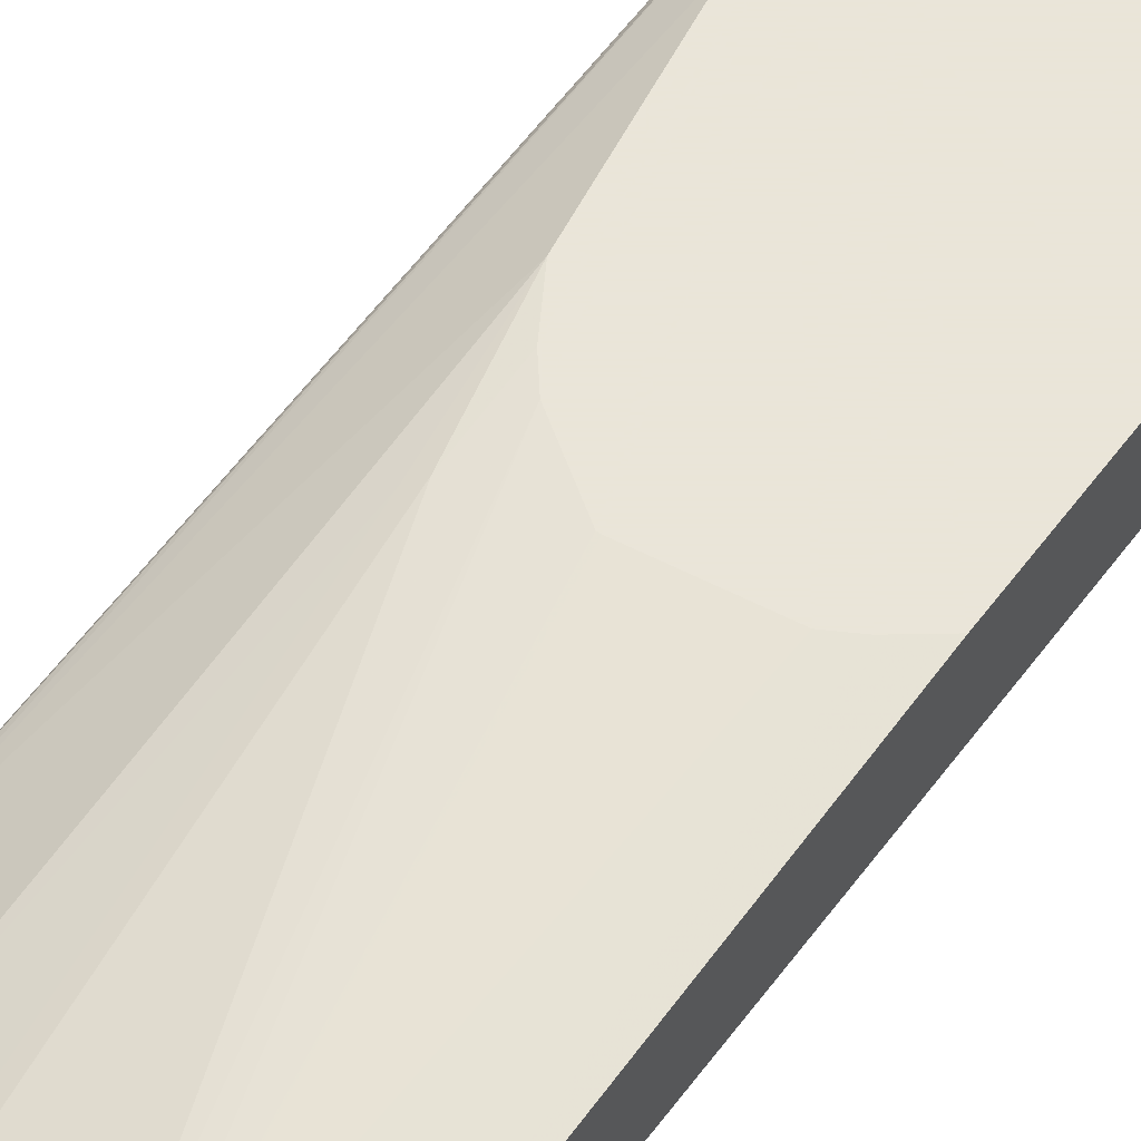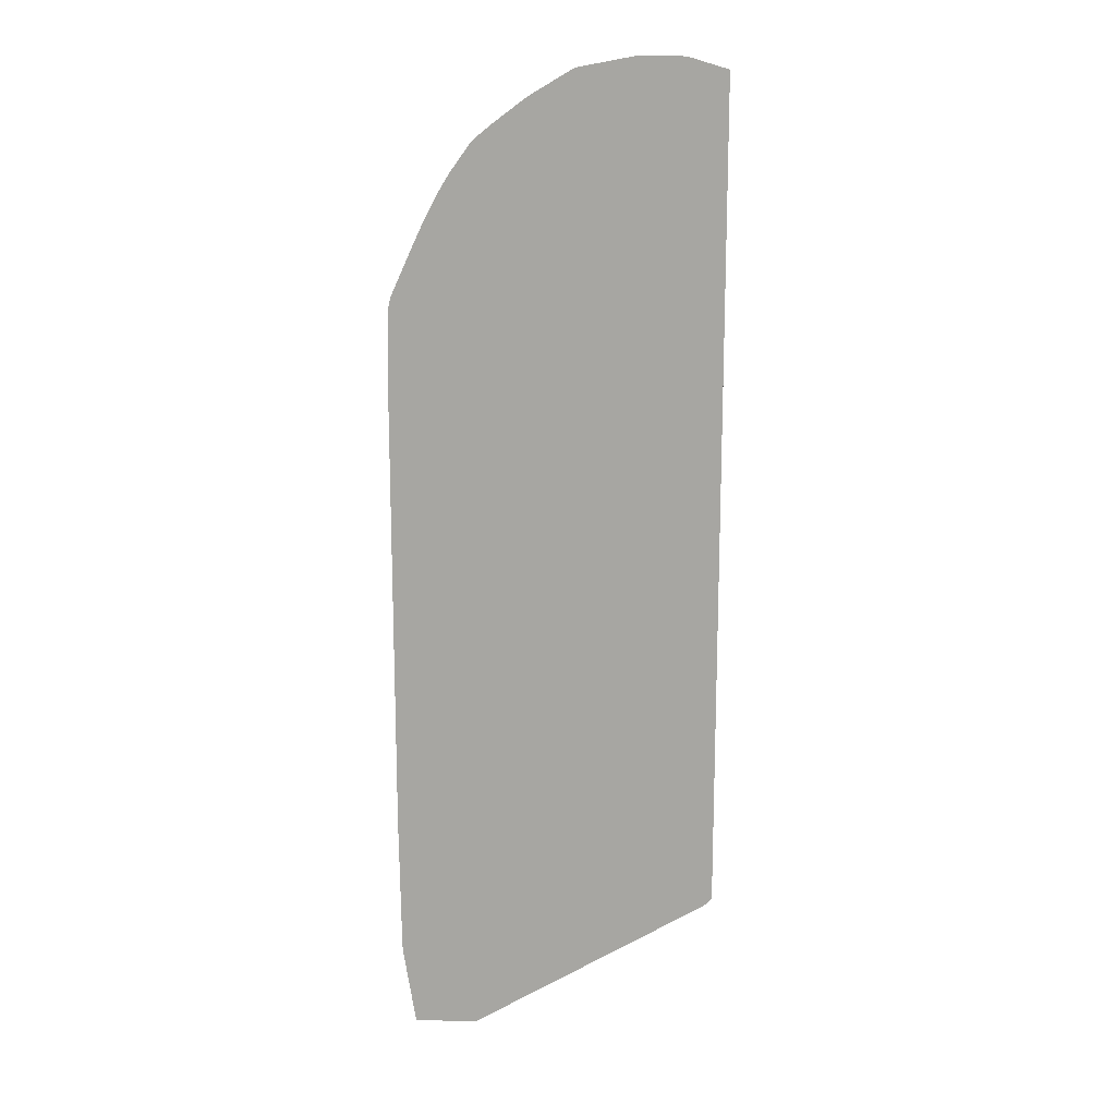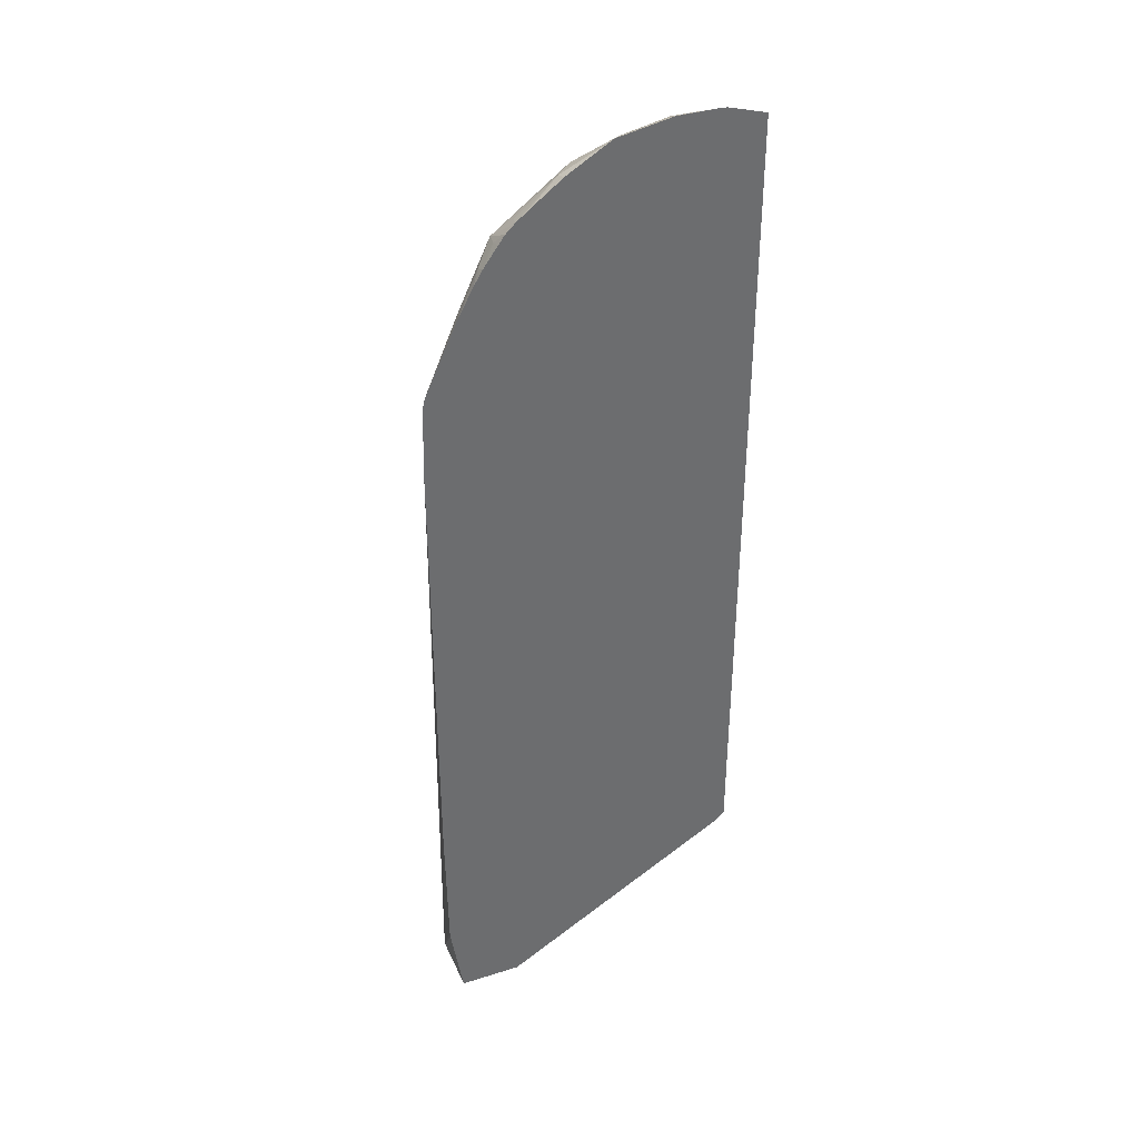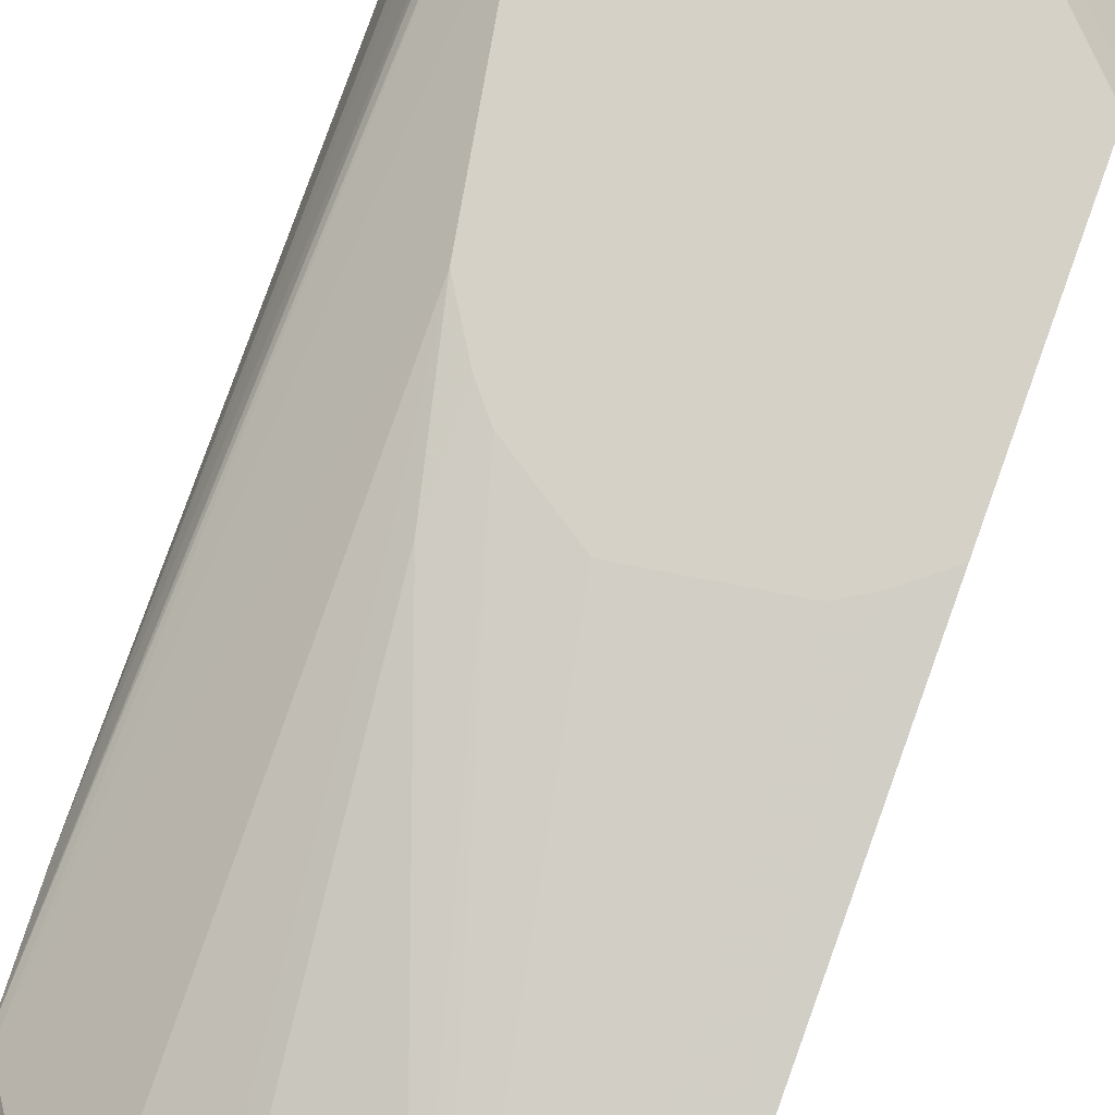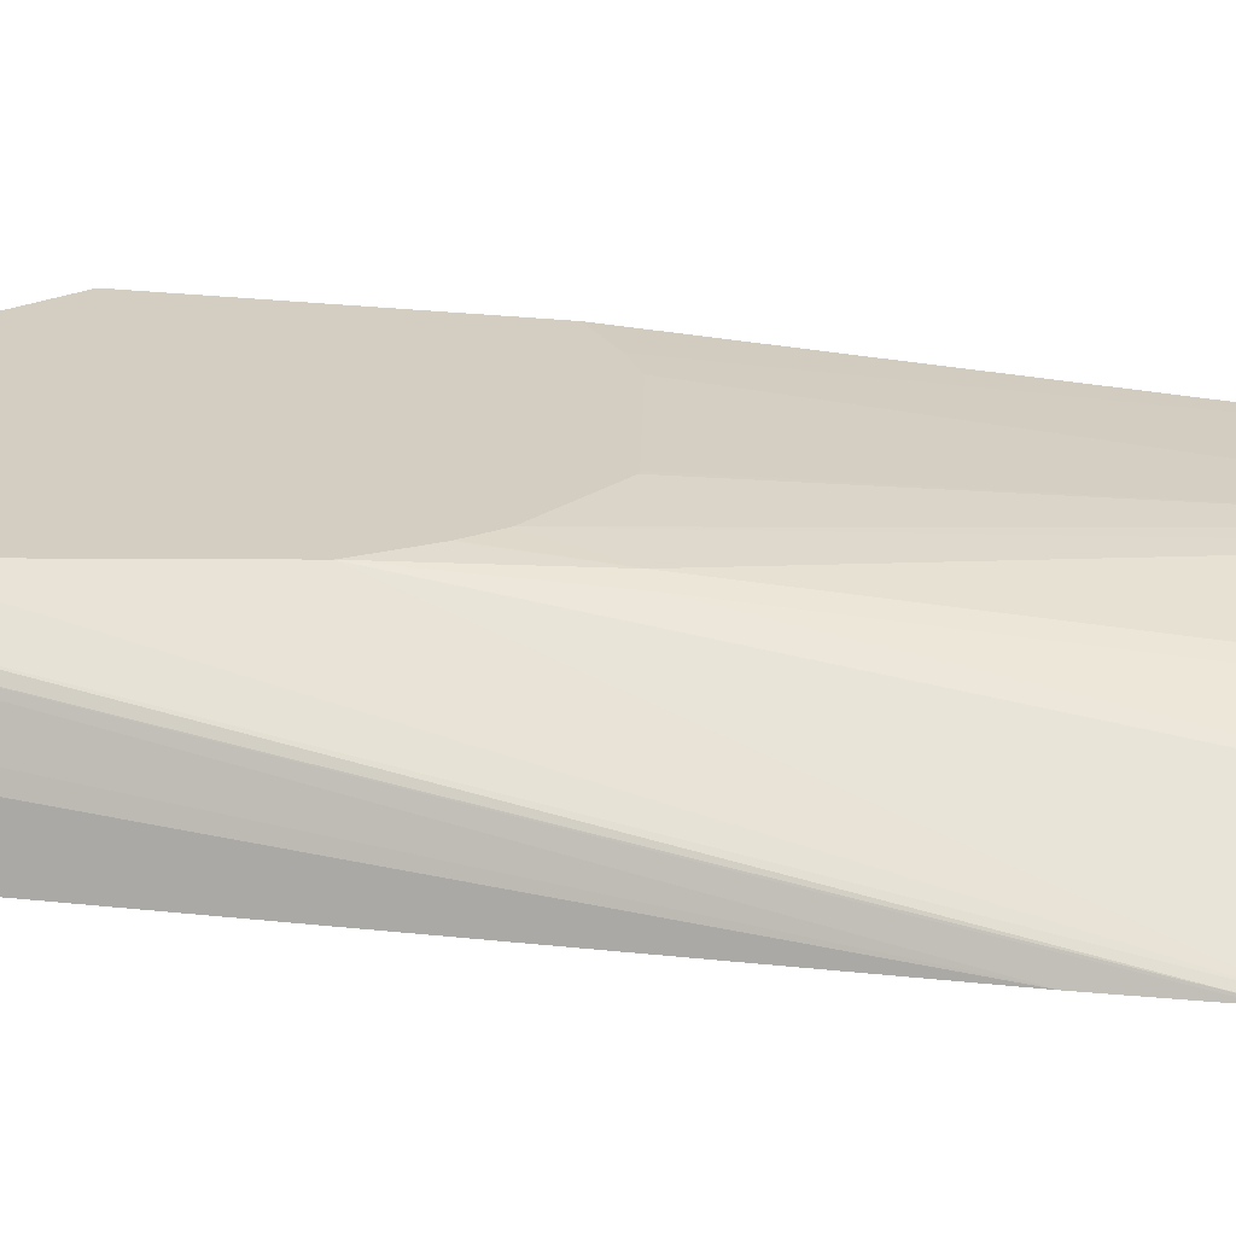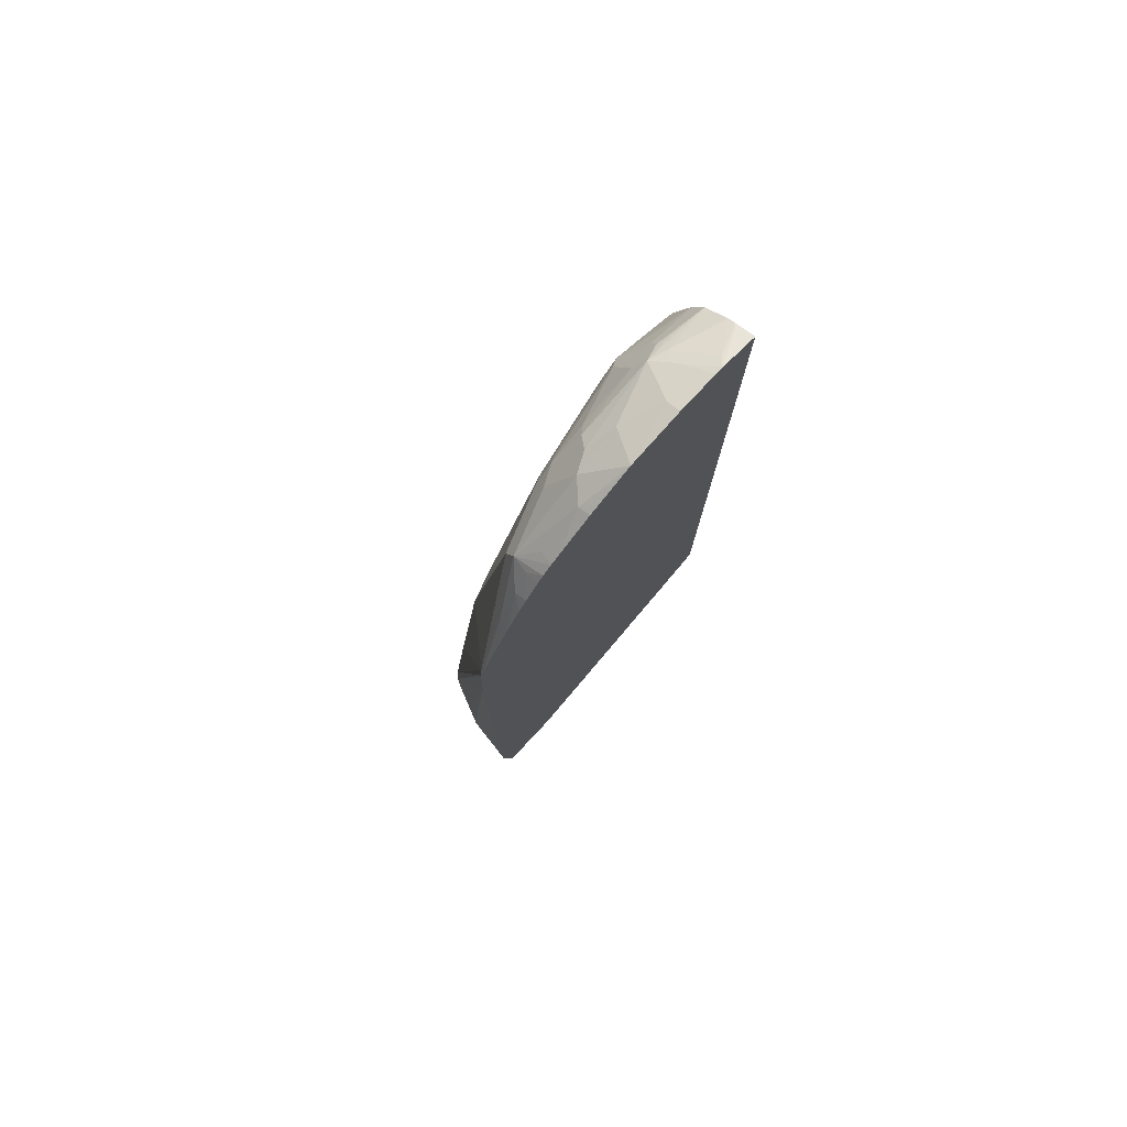
<metadata>
{"format":"obj","ext":"obj","renderer":"f3d","projection":"perspective","resolution":1024,"background":"white","views":[{"elev":58.6,"azim":36.8,"up":"+Y"},{"elev":15.4,"azim":3.5,"up":"+Z"},{"elev":37.6,"azim":-22.1,"up":"+Z"},{"elev":79.0,"azim":19.7,"up":"+Y"},{"elev":25.3,"azim":-79.7,"up":"+Y"},{"elev":78.5,"azim":-46.8,"up":"+Z"}]}
</metadata>
<code>
v -0.278 -0.08864 0.5642
v -0.276 -0.08864 0.6448
v -0.2418 0.02645 -0.08684
v -0.2569 -0.01008 -0.09064
v -0.2619 -0.02016 -0.1612
v -0.278 -0.08864 0.06446
v -0.2732 -0.08864 0.6561
v -0.2754 -0.08731 0.6448
v -0.2387 0.02645 -0.04021
v -0.2418 0.02645 -0.1793
v -0.2619 -0.02016 -0.1793
v -0.276 -0.08864 -0.08451
v -0.272 -0.08564 0.6548
v -0.2491 -0.08864 0.7097
v -0.2317 -0.07556 0.7355
v -0.2202 0.02645 0.07503
v -0.1905 0.02645 -0.1793
v -0.2619 -0.08864 -0.1793
v -0.2755 -0.08864 -0.09265
v -0.1914 -0.04534 0.7758
v -0.1883 0.02645 0.2621
v -0.2368 -0.08864 0.7359
v -0.2116 -0.07556 0.7758
v -0.1914 -0.05541 0.7959
v 0.07493 -0.07544 -0.00511
v 0.07255 -0.08864 -0.02002
v 0.06643 -0.08864 -0.02615
v -0.1935 -0.08864 -0.1793
v 0.07493 0.02645 0.09343
v 0.07493 0.006895 0.07429
v -0.131 -0.03526 0.8161
v -0.1108 -0.02519 0.8161
v -0.131 -0.02519 0.7959
v -0.1713 0.01511 0.3929
v -0.1882 0.02645 0.2624
v -0.2208 -0.08864 0.7657
v -0.2155 -0.08864 0.7746
v -0.2108 -0.08864 0.7824
v -0.1948 -0.07388 0.7992
v -0.1886 -0.08864 0.8132
v -0.1783 -0.08864 0.8231
v -0.1746 -0.07388 0.8194
v -0.131 -0.07556 0.8563
v -0.1108 -0.05541 0.8563
v 0.07493 -0.08864 -0.01759
v 0.07493 0.02645 0.312
v -0.08062 -0.03274 0.8463
v -0.07056 -0.02519 0.8363
v -0.0101 -0.005048 0.8161
v -8.03e-06 -2.3e-07 0.806
v -0.1008 -0.02016 0.806
v -0.1209 -0.02016 0.7858
v -0.1612 0.02014 0.3828
v -0.1877 0.02645 0.2632
v -0.1958 -0.08864 0.8034
v -0.1656 -0.08864 0.8334
v -0.1298 -0.08864 0.8603
v -0.1209 -0.08864 0.8656
v -0.09001 -0.08864 0.8839
v -0.08062 -0.08864 0.8893
v -0.06047 -0.05373 0.8732
v -0.09071 -0.04534 0.8563
v 0.07493 -0.08864 0.8875
v 0.0428 0.02645 0.3369
v 0.07493 -2.3e-07 0.7657
v -8.03e-06 -0.03358 0.8732
v -0.0101 -0.02519 0.8563
v -0.02015 -2.3e-07 0.7858
v 0.02014 -0.02687 0.8597
v 0.02014 -0.02016 0.8463
v 0.07493 -0.02016 0.8261
v 0.04028 -2.3e-07 0.7858
v 0.02014 0.02645 0.3501
v -0.08062 0.02645 0.366
v -0.08397 0.02645 0.366
v -0.1444 0.02645 0.3258
v -0.1612 0.02645 0.3056
v -0.1624 0.02645 0.3041
v -0.02015 -0.08864 0.9007
v -0.02015 -0.07388 0.8933
v 0.07493 -0.06612 0.8782
v 0.07051 -0.07053 0.8816
v 0.03226 -0.08864 0.9002
v 0.07493 -0.00142 0.7721
v -8.03e-06 -0.04701 0.8799
v 0.01005 -0.05037 0.8816
v 0.02014 -0.0403 0.874
v 0.07493 -0.03358 0.8531
v 0.03022 -0.03023 0.8614
v 0.07493 -0.02205 0.8299
v 0.02411 -0.08864 0.9007
v 0.07493 -0.05856 0.8738
v 0.04028 -0.0806 0.8942
v 0.02014 -0.07388 0.8933
f 41 43 42
f 44 60 61
f 43 57 58
f 43 58 59
f 43 59 60
f 43 60 44
f 43 56 57
f 41 56 43
f 44 61 62
f 49 67 50
f 46 64 65
f 47 62 66
f 47 66 67
f 47 67 48
f 48 67 49
f 50 68 52
f 39 55 40
f 50 52 51
f 44 62 47
f 38 55 39
f 25 84 71
f 34 53 35
f 50 67 66
f 25 29 46
f 25 46 65
f 25 65 84
f 25 71 90
f 25 90 88
f 25 88 92
f 25 92 81
f 25 81 63
f 35 53 54
f 25 63 45
f 31 44 47
f 32 47 48
f 32 48 49
f 32 49 50
f 32 50 51
f 32 51 52
f 32 52 33
f 33 52 34
f 34 52 53
f 31 47 32
f 50 66 69
f 82 93 83
f 50 70 71
f 66 89 69
f 69 89 88
f 69 88 70
f 70 90 71
f 70 88 90
f 71 84 72
f 79 91 86
f 79 86 85
f 79 85 80
f 81 92 93
f 81 93 82
f 25 30 29
f 83 93 86
f 83 86 94
f 83 94 91
f 86 91 94
f 86 93 87
f 87 92 88
f 87 93 92
f 66 88 89
f 66 87 88
f 66 86 87
f 66 85 86
f 50 71 72
f 50 72 73
f 50 73 74
f 50 74 75
f 50 75 76
f 50 76 68
f 52 68 53
f 53 68 76
f 53 77 78
f 50 69 70
f 53 78 54
f 60 80 61
f 61 66 62
f 61 80 66
f 63 81 82
f 63 82 83
f 64 73 65
f 65 73 72
f 65 72 84
f 66 80 85
f 60 79 80
f 25 45 26
f 53 76 77
f 24 43 44
f 1 55 38
f 1 38 37
f 1 37 36
f 1 36 22
f 1 22 14
f 1 14 7
f 1 7 2
f 2 7 8
f 2 8 3
f 3 9 16
f 3 16 21
f 3 21 35
f 3 35 54
f 3 54 78
f 3 78 77
f 3 77 76
f 3 76 75
f 3 75 74
f 3 74 73
f 1 40 55
f 1 56 41
f 1 57 56
f 1 58 57
f 24 44 31
f 1 2 3
f 1 3 4
f 1 4 5
f 1 5 11
f 1 11 6
f 1 6 12
f 1 12 19
f 1 19 18
f 3 73 64
f 1 18 28
f 1 27 26
f 1 26 45
f 1 45 63
f 1 63 83
f 1 83 91
f 1 91 79
f 1 79 60
f 1 60 59
f 1 59 58
f 1 28 27
f 3 64 46
f 1 41 40
f 3 29 17
f 17 25 26
f 17 26 27
f 17 27 28
f 17 29 30
f 17 30 25
f 20 24 31
f 20 31 32
f 20 33 34
f 20 34 35
f 20 35 21
f 22 36 23
f 23 36 37
f 23 37 38
f 23 38 39
f 23 39 24
f 24 39 40
f 24 40 41
f 24 41 42
f 3 46 29
f 15 24 20
f 15 23 24
f 20 32 33
f 24 42 43
f 15 22 23
f 3 10 11
f 3 11 5
f 3 5 4
f 3 8 9
f 6 11 12
f 7 13 8
f 7 14 15
f 7 15 13
f 8 13 9
f 3 17 10
f 10 17 28
f 9 13 16
f 13 21 16
f 13 20 21
f 13 15 20
f 14 22 15
f 11 18 19
f 10 18 11
f 10 28 18
f 11 19 12

</code>
